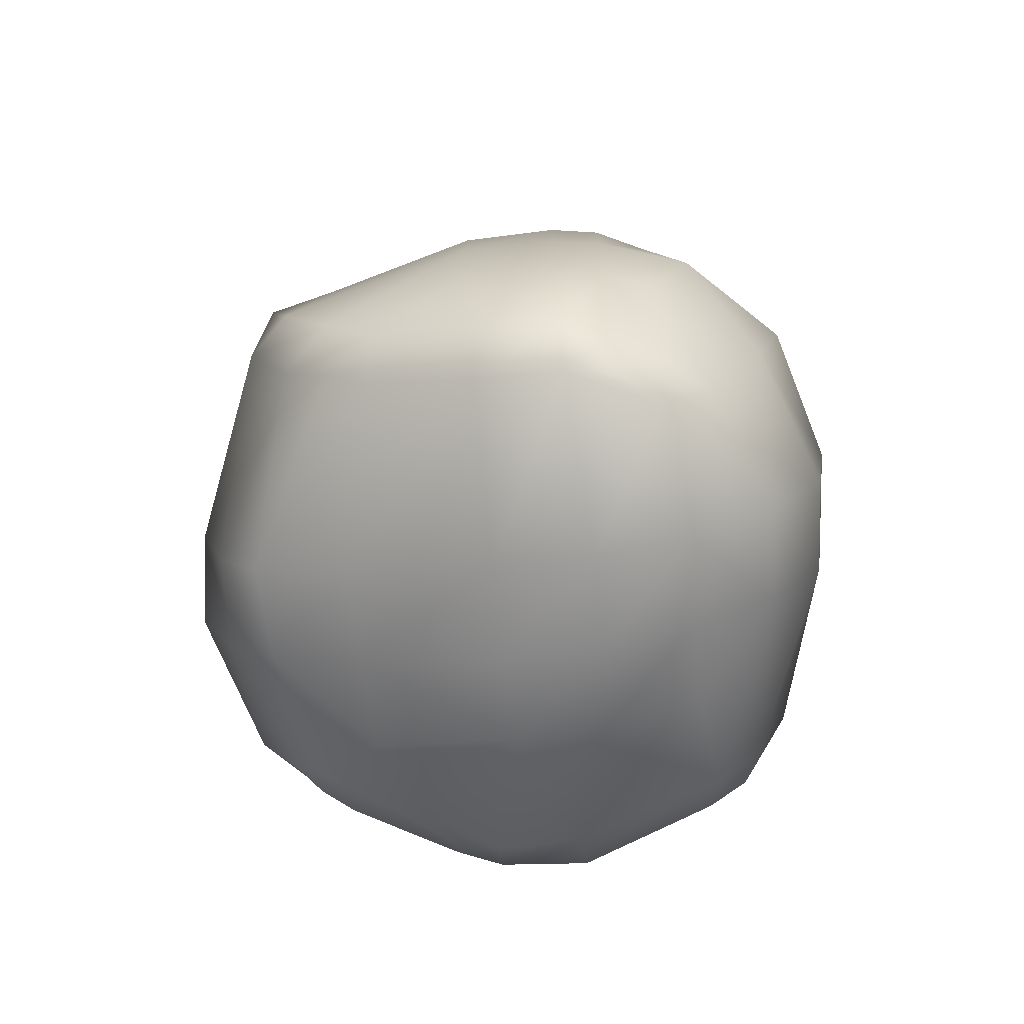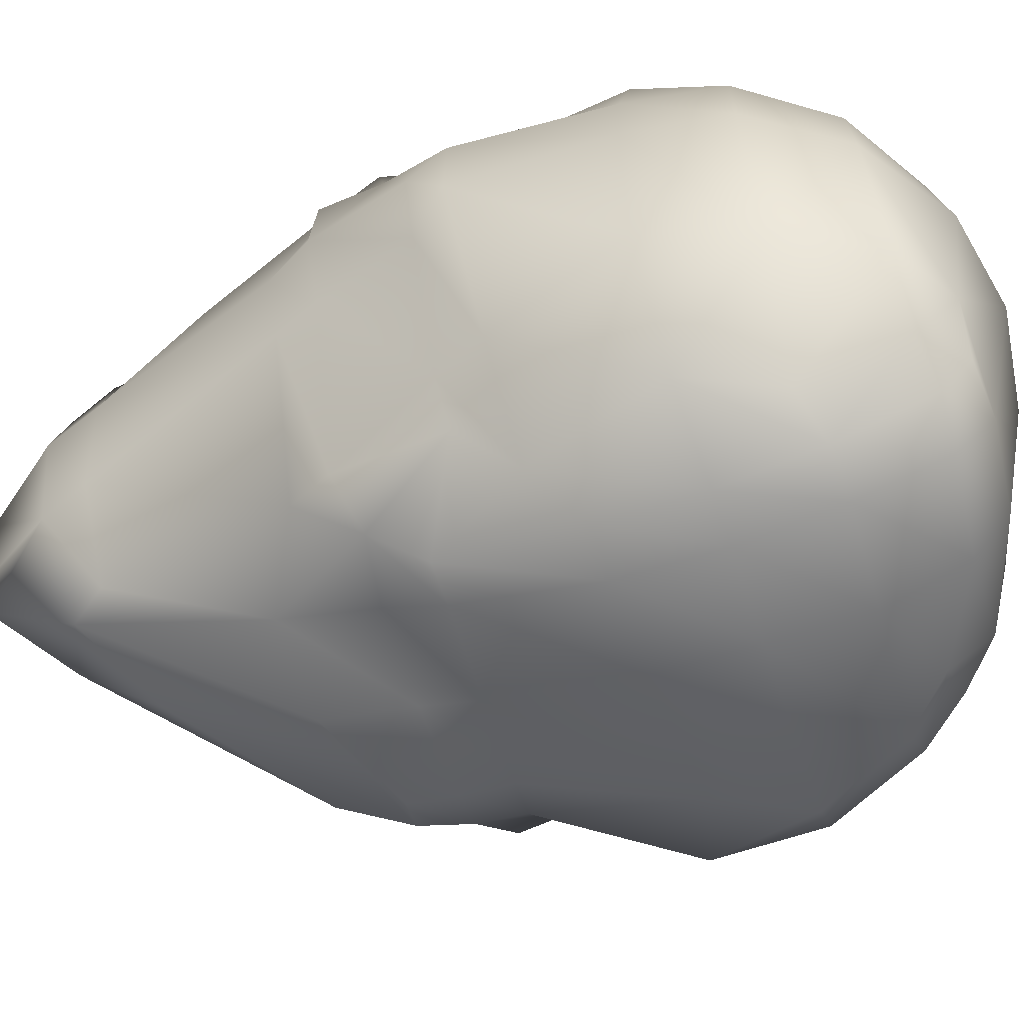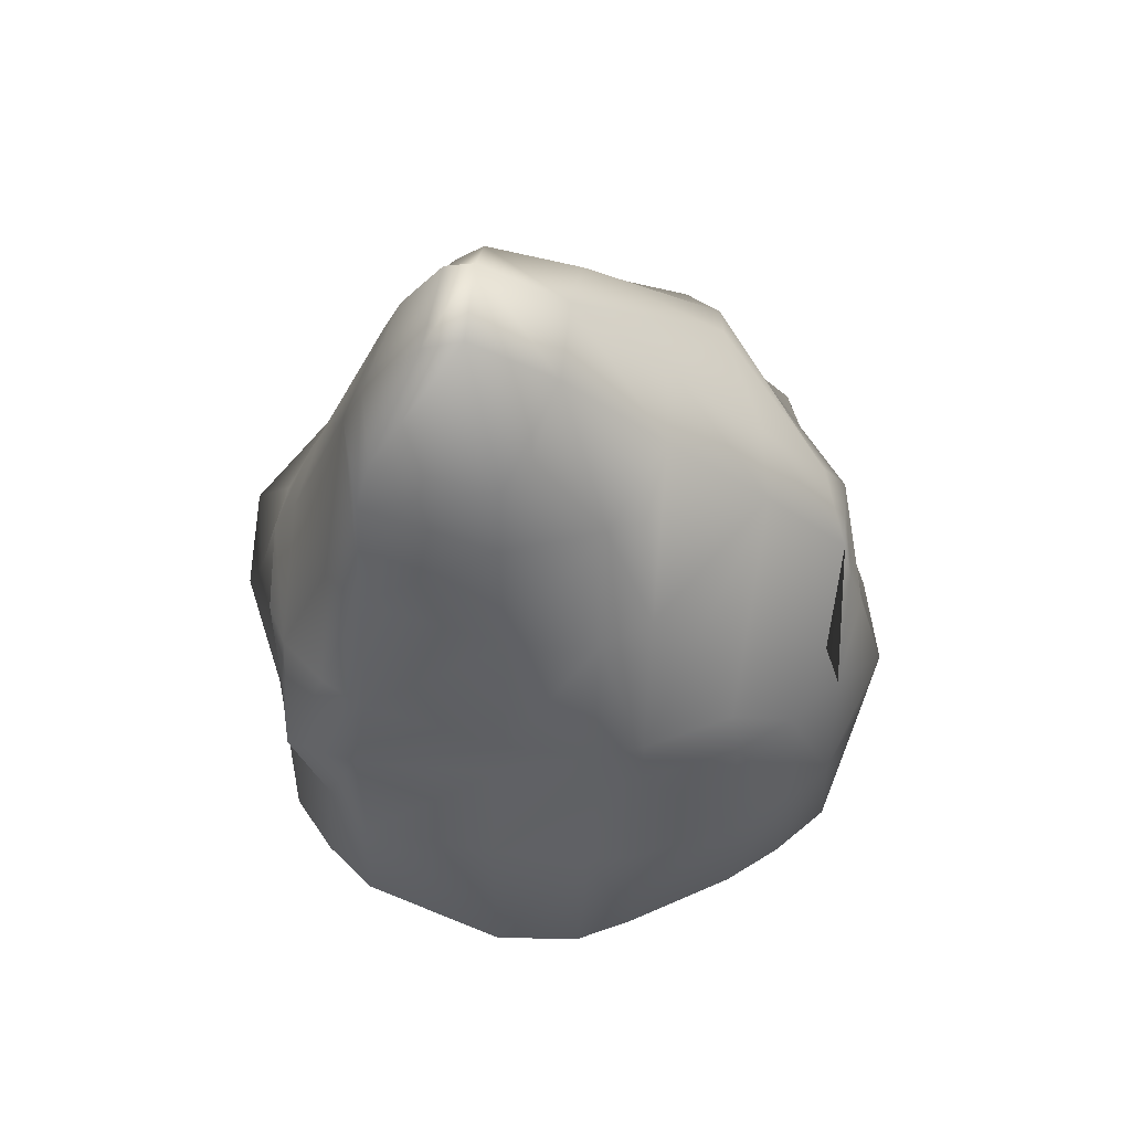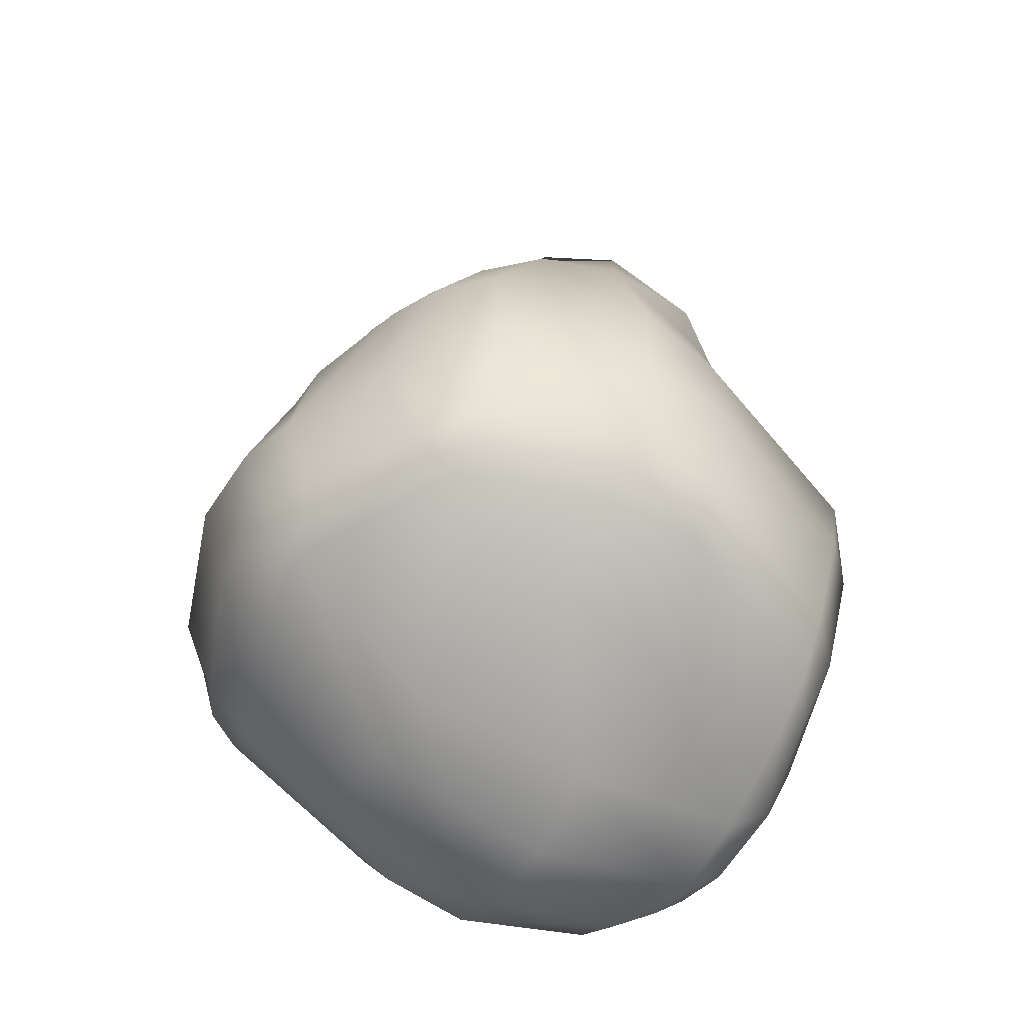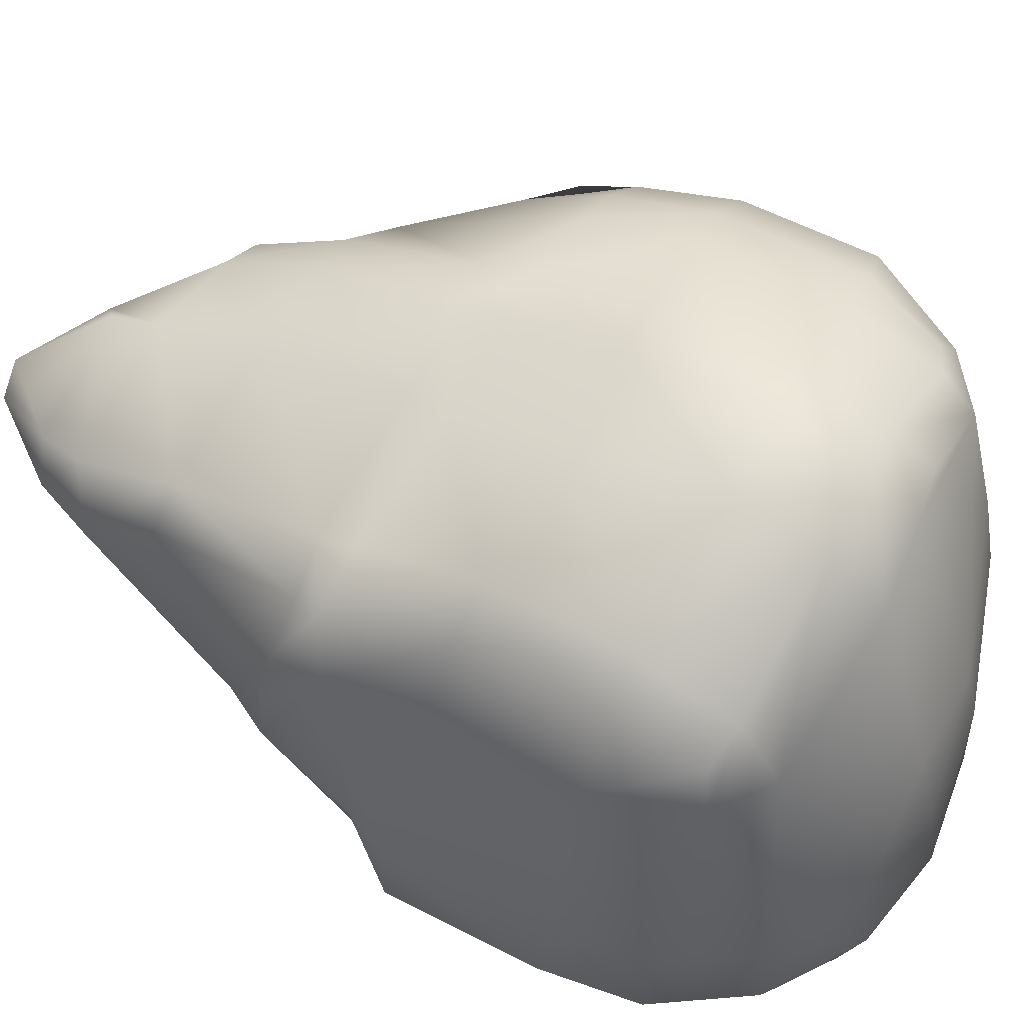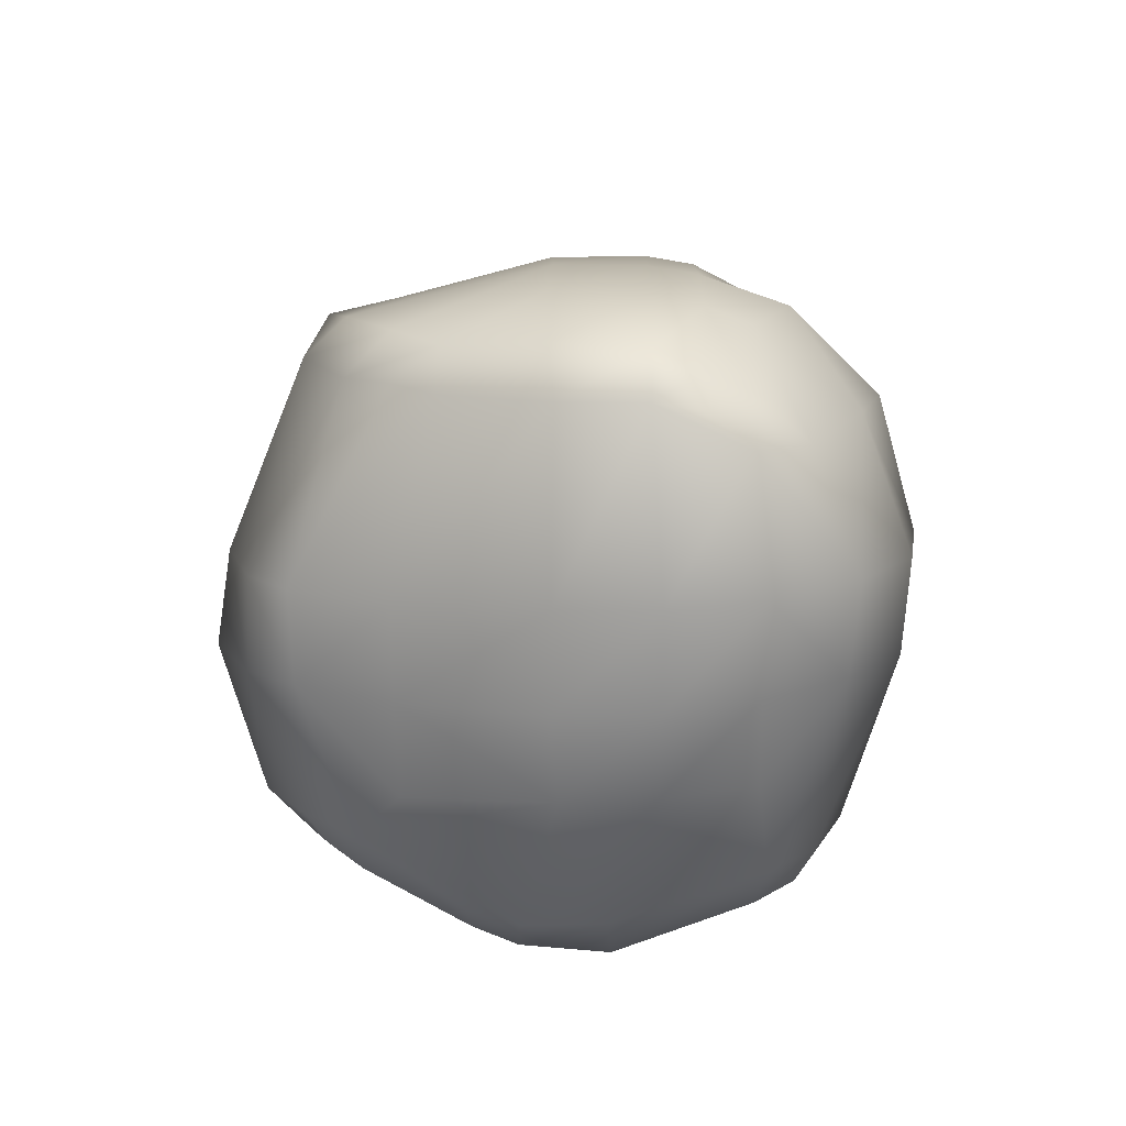
<metadata>
{"format":"obj","ext":"obj","renderer":"f3d","projection":"perspective","resolution":1024,"background":"white","views":[{"elev":-74.0,"azim":-172.4,"up":"+Y"},{"elev":-62.0,"azim":-71.2,"up":"+Z"},{"elev":63.9,"azim":5.8,"up":"+Y"},{"elev":-58.0,"azim":62.2,"up":"+Y"},{"elev":66.4,"azim":-61.8,"up":"+Z"},{"elev":-75.3,"azim":-178.6,"up":"+Y"}]}
</metadata>
<code>
g default
v -0.2985 -2.402 4.787
v 0.8677 -2.418 4.683
v -2.192 -0.4099 4.013
v -0.4002 -0.3753 4.194
v 0.9677 -0.5089 4.1
v 1.598 -0.4922 4.016
v 2.943 -0.3757 3.437
v -2.272 -2.347 4.209
v 1.612 -2.357 4.351
v 3.003 -2.351 3.558
v -2.241 -3.584 3.7
v -0.3204 -3.599 4.364
v 0.9126 -3.631 4.209
v 1.541 -3.546 3.962
v -0.2672 1.556 3.343
v 0.9483 1.596 3.39
v -2.331 1.084 3.594
v -0.3524 0.9833 3.509
v 0.941 0.9819 3.574
v 1.622 1.05 3.425
v -2.804 -0.3839 3.502
v 3.598 -0.4354 3.055
v -2.95 -2.344 3.661
v -2.785 -3.473 3.444
v 2.942 -3.661 3.054
v 1.577 -4.132 3.477
v -0.2949 3.551 2.737
v 0.9186 3.464 2.627
v -2.24 1.656 3.009
v 1.606 1.682 3.213
v 2.774 1.503 2.581
v -3.279 1.12 3.407
v 2.9 0.9694 2.827
v 3.59 0.9628 2.321
v 4.24 -0.4983 2.395
v 3.698 -2.371 3.011
v 3.394 -3.469 2.767
v 2.99 -4.161 2.35
v -0.2787 -4.393 3.615
v 0.876 -4.251 3.666
v -2.267 5.017 1.698
v -0.4068 4.947 2.087
v -2.229 3.657 2.373
v 1.583 3.537 2.204
v -2.876 1.618 2.656
v 4.095 2.384 0.2648
v 4.219 0.8795 1.634
v 4.326 -2.274 2.391
v 3.685 -3.6 2.29
v 2.328 -4.736 1.687
v -1.528 6.773 0.3343
v -2.103 5.659 1.4
v -0.4108 5.692 1.636
v 0.9077 4.843 1.624
v 1.382 4.726 1.389
v -2.739 3.648 2.018
v -3.473 1.644 2.144
v -3.738 1.679 1.652
v 3.98 1.565 1.449
v -3.538 0.9299 2.395
v -3.356 -0.3518 2.829
v -3.518 -2.332 2.984
v -3.036 -3.632 2.961
v -2.372 -4.175 2.99
v -2.212 -5.07 1.516
v -0.9203 -5.428 1.536
v 0.3146 -5.436 1.546
v -0.9889 6.952 0.2842
v 0.1872 6.267 0.309
v 1.568 4.939 0.3221
v 2.959 3.619 0.2917
v 4.253 1.659 0.3506
v 4.48 0.9653 0.3808
v 4.96 -1.036 0.324
v 4.878 -2.337 0.2984
v 4.325 -3.618 0.3049
v 3.65 -4.235 0.3062
v 2.336 -4.991 0.3357
v 0.4045 -5.652 0.3446
v -2.334 5.708 0.3836
v -2.631 4.921 0.3614
v -3.514 2.333 0.3842
v -3.852 1.698 0.3932
v -4.192 0.3375 0.3945
v -4.441 -0.2718 0.3779
v -4.321 -2.363 0.3483
v -4.151 -3.641 0.2647
v -3.355 -4.796 0.2149
v -2.222 -5.467 0.2579
v -0.9682 -5.742 0.3379
v -0.9941 6.878 -0.8971
v 0.1965 6.155 -0.8983
v 1.457 4.853 -0.8972
v 2.765 3.483 -0.9186
v 3.75 2.309 -0.9492
v 4.095 1.732 -1.038
v 4.084 0.9658 -0.9176
v 4.667 -1.1 -0.9097
v 4.645 -2.345 -1.012
v 4.237 -3.705 -1.002
v 3.669 -4.358 -0.9828
v 2.337 -5.097 -0.9751
v -1.403 6.733 -0.9065
v -2.004 5.719 -0.9466
v -2.272 5.046 -0.9369
v -3.332 2.209 -0.8533
v -3.555 1.603 -0.8957
v -4.006 0.2675 -0.9451
v -4.522 -0.2884 -1.052
v -4.485 -2.363 -1.046
v -4.284 -3.673 -1.035
v -3.506 -4.859 -1.071
v -2.302 -5.69 -1.05
v -1.013 -5.947 -1.038
v 0.3377 -5.759 -1.023
v -1.057 5.539 -2.032
v -1.467 5.015 -2.122
v 0.2322 4.918 -2.234
v 2.179 3.432 -2.343
v 2.109 2.329 -3.358
v 2.226 1.641 -3.479
v 2.222 0.9839 -3.588
v 3.306 -0.8741 -3.918
v 3.531 -2.3 -3.576
v 2.909 -3.609 -3.524
v 2.269 -4.256 -3.559
v 1.684 -4.755 -3.499
v 0.2435 -5.3 -3.478
v -2.108 2.355 -2.852
v -2.481 1.727 -3.14
v -3.114 0.2689 -2.888
v -3.427 -0.4086 -2.924
v -4.022 -2.269 -2.881
v -3.639 -3.651 -2.947
v -2.892 -4.909 -2.789
v -2.148 -5.429 -2.847
v -0.9214 2.967 -3.122
v 0.3297 2.897 -3.433
v 1.612 2.274 -3.632
v -1.895 1.5 -3.652
v -0.9759 1.626 -3.694
v 0.2965 1.639 -3.818
v 1.595 1.619 -3.807
v -2.686 0.2317 -3.438
v -2.211 -4.85 -3.442
v -1.627 -5.377 -3.326
v -0.9222 -5.433 -3.464
v -1.475 0.8659 -3.94
v -0.9748 0.8343 -4.078
v 0.303 0.8676 -4.089
v 1.513 0.9091 -3.999
v -2.309 -0.4813 -4.072
v -1.645 -1.02 -4.496
v -0.9953 -1.039 -4.626
v 0.2585 -1.063 -4.64
v 2.332 -1.155 -4.16
v -2.85 -2.295 -4.096
v -1.654 -2.369 -4.552
v 0.2269 -2.365 -4.725
v 2.947 -2.296 -4.097
v -2.289 -3.483 -4.047
v -1.66 -3.685 -4.333
v 0.3262 -3.659 -4.57
v 2.272 -3.52 -4.108
v -1.58 -4.964 -3.749
v -0.9592 -4.905 -4.024
v 0.2938 -4.785 -4.121
v 1.654 -4.14 -4.007
v -0.9997 -2.374 -4.674
v -1.039 -3.711 -4.541
g TrashBag_Group4992
f 2 1 12 13
f 4 3 8 1
f 1 2 5 4
f 9 6 5 2
f 7 6 9 10
f 8 11 12 1
f 13 14 9 2
f 14 25 10 9
f 13 12 39 40
f 16 15 18 19
f 20 30 16 19
f 17 32 21 3
f 3 4 18 17
f 4 5 19 18
f 5 6 20 19
f 7 33 20 6
f 8 3 21 23
f 10 36 22 7
f 11 8 23 24
f 12 11 64 39
f 14 13 40 26
f 14 26 38 25
f 27 43 29 15
f 28 27 15 16
f 30 44 28 16
f 29 45 32 17
f 17 18 15 29
f 33 31 30 20
f 21 32 60 61
f 22 34 33 7
f 23 21 61 62
f 36 48 35 22
f 24 23 62 63
f 10 25 37 36
f 11 24 63 64
f 38 26 40
f 42 41 43 27
f 54 42 27 28
f 43 56 45 29
f 30 31 71 44
f 32 45 57 60
f 31 33 34 46
f 34 22 35 47
f 36 37 49 48
f 49 37 25 38
f 38 40 67 50
f 64 66 39
f 66 67 40 39
f 68 51 52 53
f 41 42 53 52
f 42 54 69 53
f 43 41 81 56
f 44 55 54 28
f 56 57 45
f 57 58 60
f 46 34 47 59
f 66 64 65
f 52 51 80
f 53 69 68
f 41 52 80 81
f 54 55 70 69
f 70 55 44 71
f 56 81 82 57
f 31 46 71
f 57 82 83 58
f 59 72 46
f 60 58 83 84
f 72 59 47 73
f 60 84 85 61
f 47 35 74 73
f 61 85 86 62
f 74 35 48 75
f 62 86 87 63
f 48 49 76 75
f 88 64 63 87
f 38 77 76 49
f 50 78 77 38
f 65 64 88 89
f 67 79 78 50
f 89 90 66 65
f 90 79 67 66
f 91 103 51 68
f 69 92 91 68
f 51 103 104 80
f 80 104 105 81
f 70 93 92 69
f 71 94 93 70
f 81 105 106 82
f 46 95 94 71
f 82 106 107 83
f 96 95 46 72
f 108 84 83 107
f 96 72 73 97
f 84 108 109 85
f 97 73 74 98
f 85 109 110 86
f 98 74 75 99
f 86 110 111 87
f 99 75 76 100
f 112 88 87 111
f 77 101 100 76
f 88 112 113 89
f 78 79 115 102
f 102 101 77 78
f 113 114 90 89
f 114 115 79 90
f 104 103 91 116
f 92 118 116 91
f 104 116 117 105
f 119 118 92 93
f 119 93 94
f 105 117 129 106
f 95 120 119 94
f 106 129 130 107
f 121 120 95 96
f 107 130 131 108
f 121 96 97 122
f 108 131 132 109
f 123 122 97 98
f 109 132 133 110
f 123 98 99 124
f 110 133 134 111
f 124 99 100 125
f 134 135 112 111
f 101 126 125 100
f 127 126 101 102
f 112 135 136 113
f 128 127 102 115
f 136 147 114 113
f 147 128 115 114
f 117 116 137 129
f 138 137 116 118
f 120 138 118 119
f 130 129 140
f 140 129 137 141
f 130 140 144 131
f 131 144 152 132
f 132 152 157 133
f 157 161 134 133
f 135 134 161 145
f 145 146 136 135
f 146 147 136
f 138 120 139
f 137 138 142 141
f 138 139 143 142
f 139 120 121 143
f 140 148 144
f 149 148 140 141
f 150 149 141 142
f 151 150 142 143
f 143 121 122 151
f 152 144 148 153
f 156 151 122 123
f 160 156 123 124
f 164 160 124 125
f 145 161 162 165
f 168 164 125 126
f 167 168 127 128
f 127 168 126
f 146 145 165
f 147 146 165 166
f 166 167 128 147
f 148 149 154 153
f 149 150 155 154
f 150 151 156 155
f 152 153 158 157
f 153 154 169 158
f 159 169 154 155
f 155 156 160 159
f 157 158 162 161
f 158 169 170 162
f 159 160 164 163
f 162 170 166 165
f 170 163 167 166
f 163 164 168 167
f 169 159 163 170

</code>
